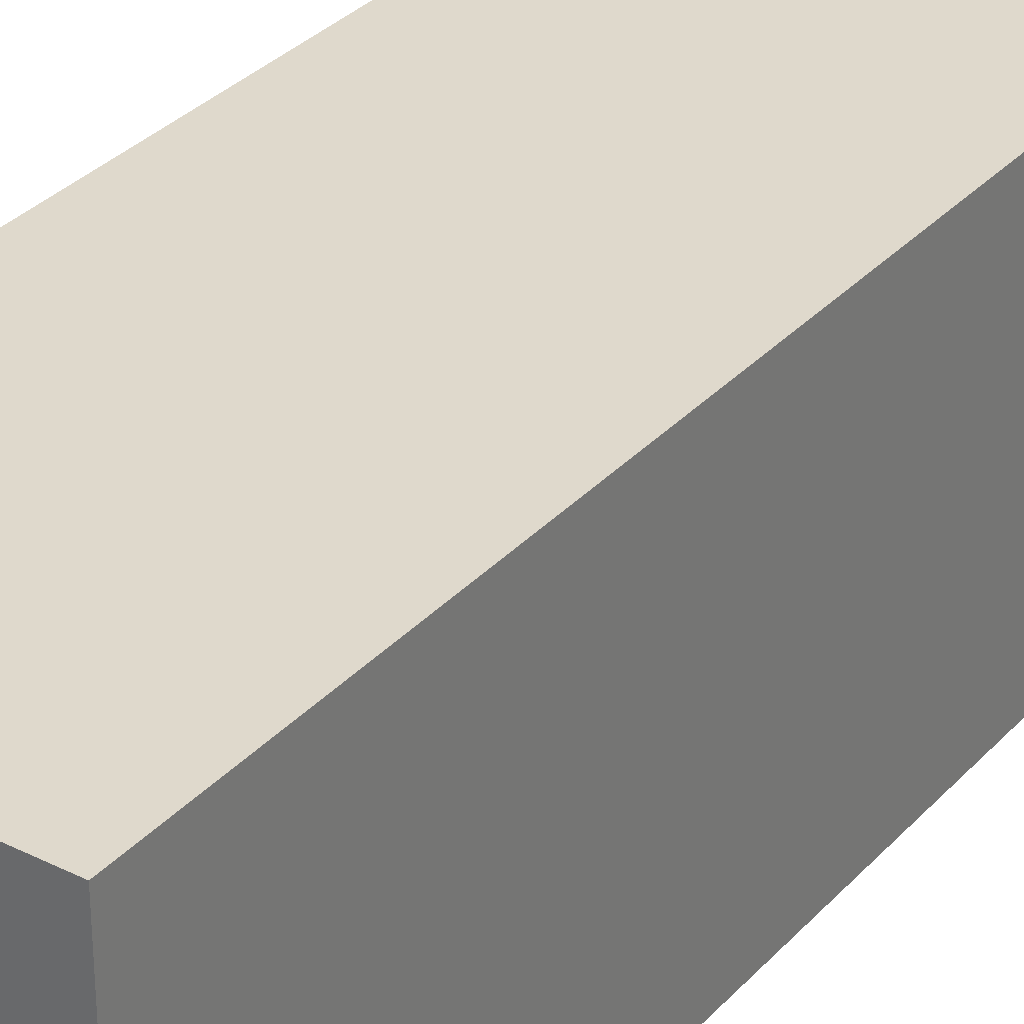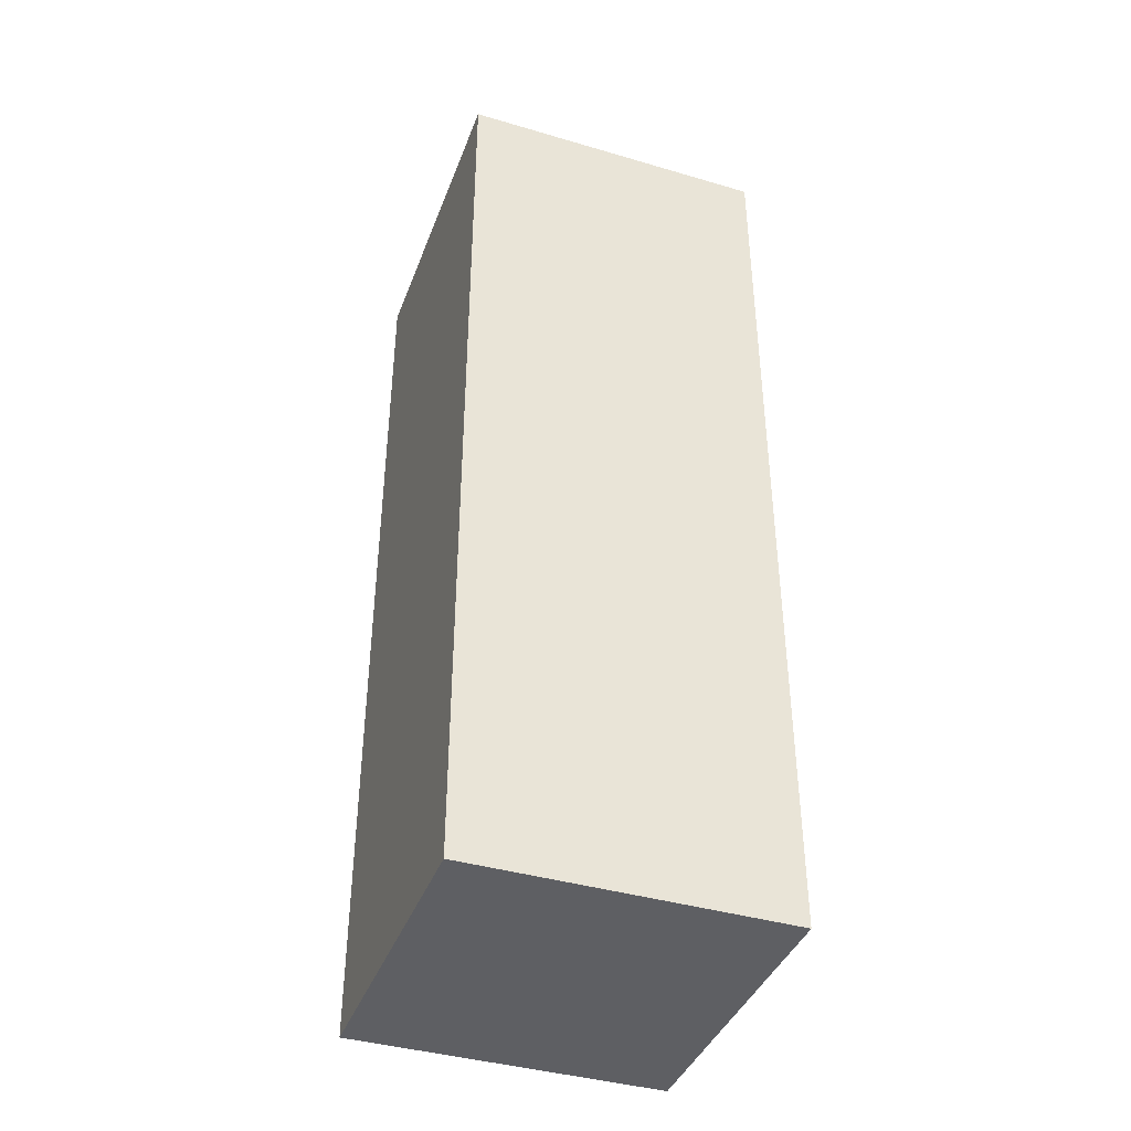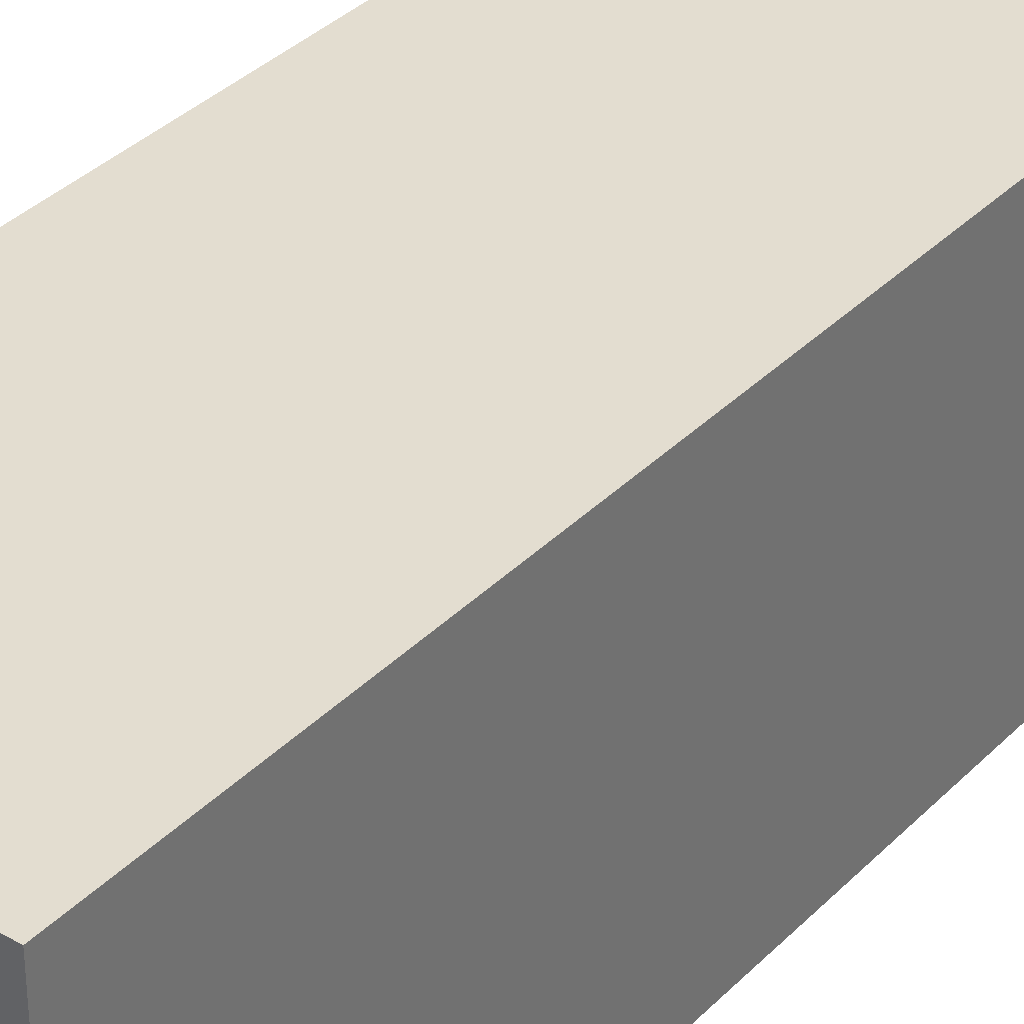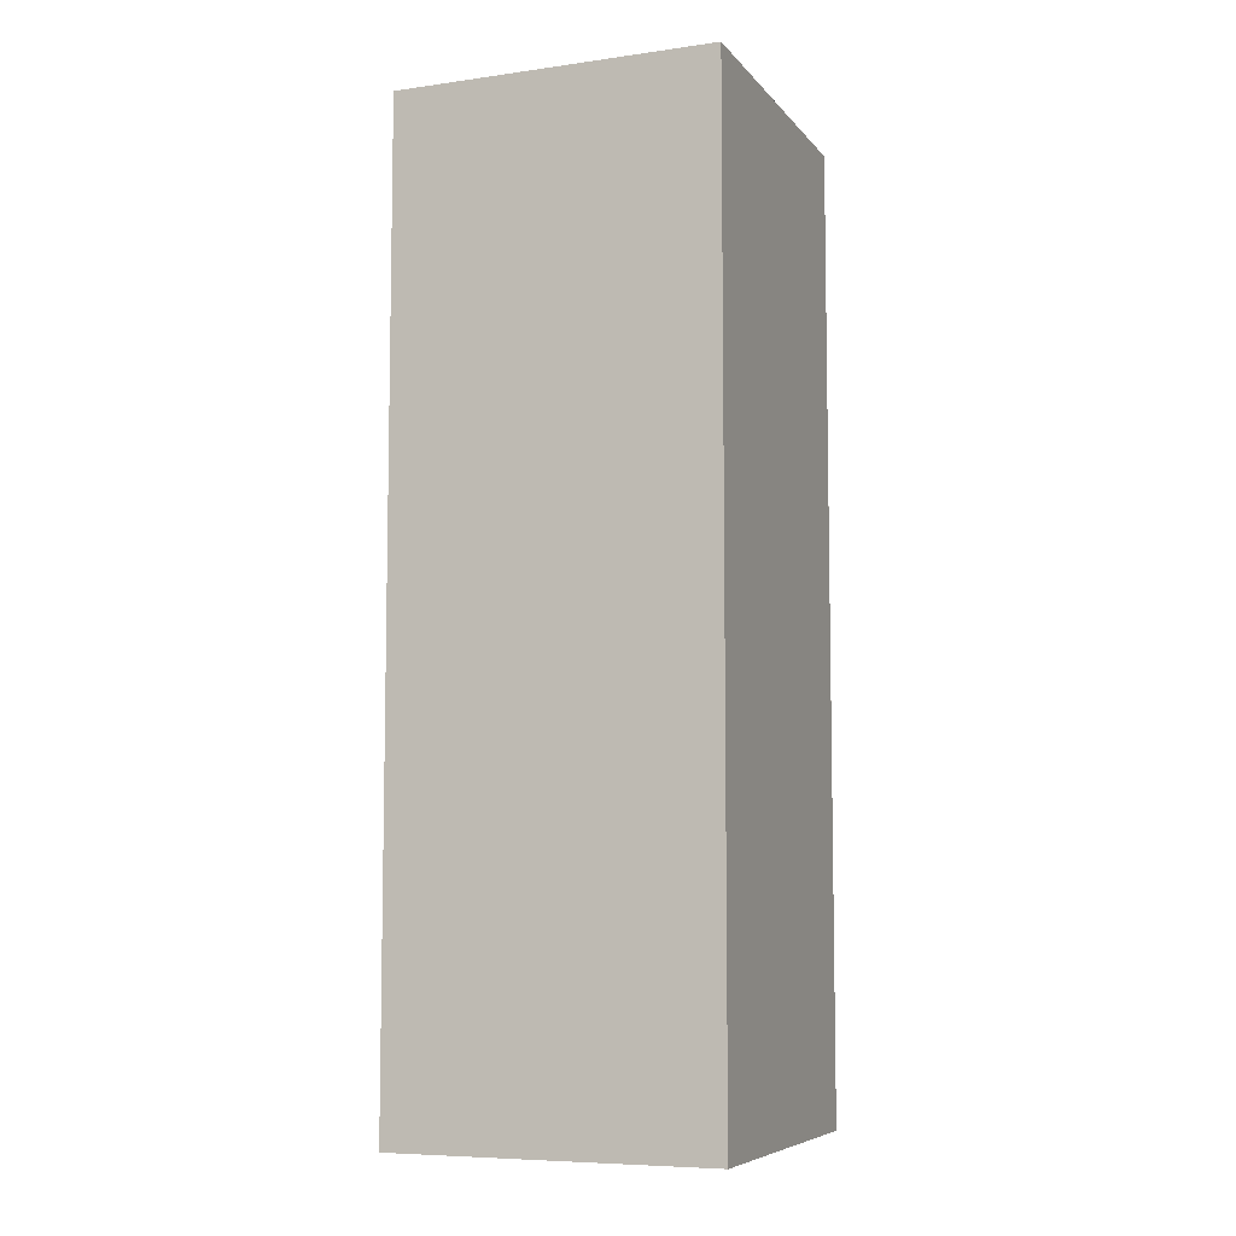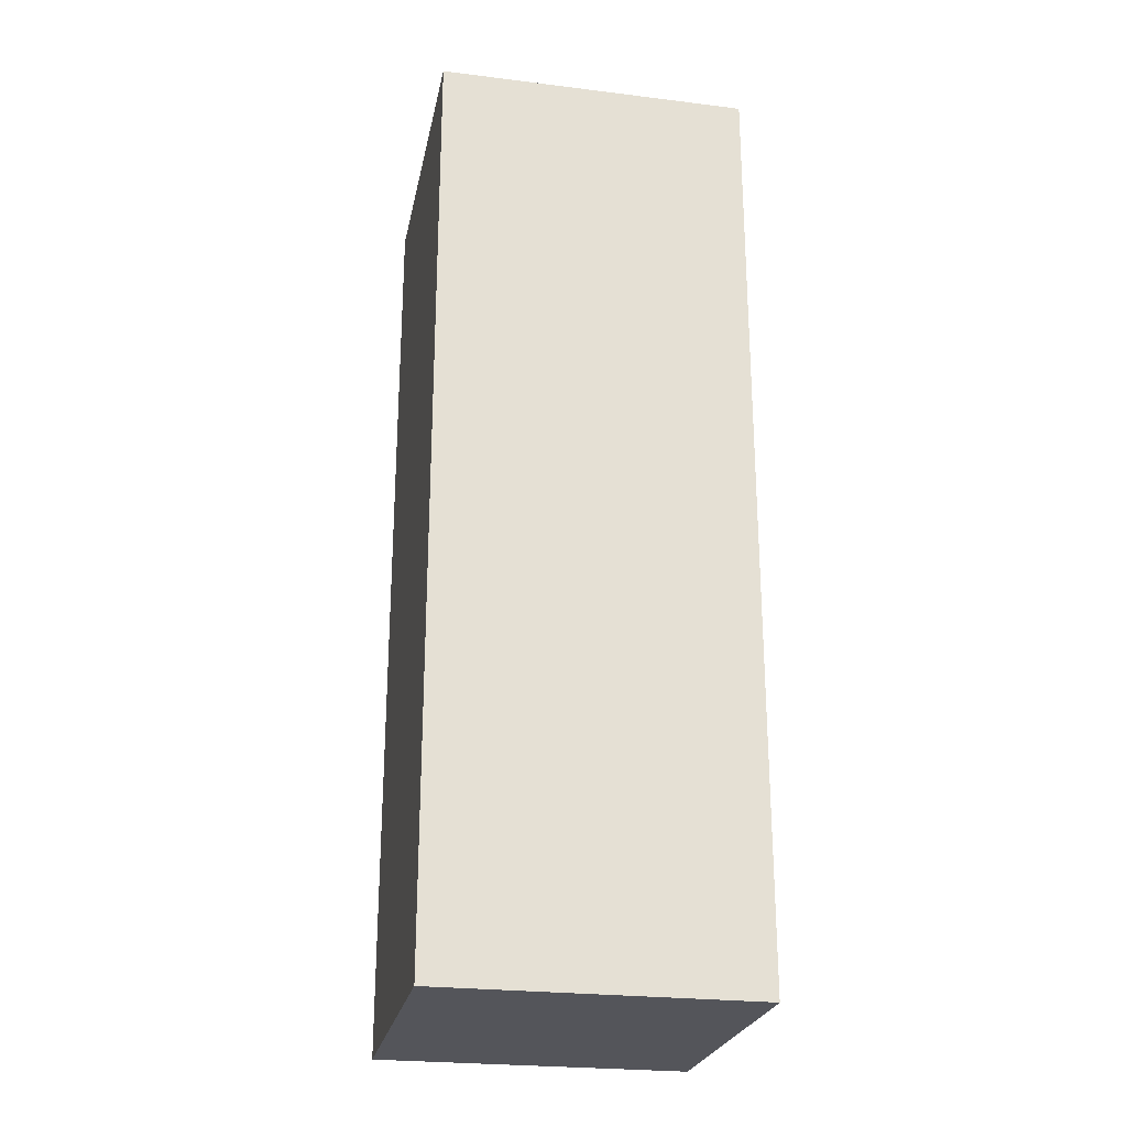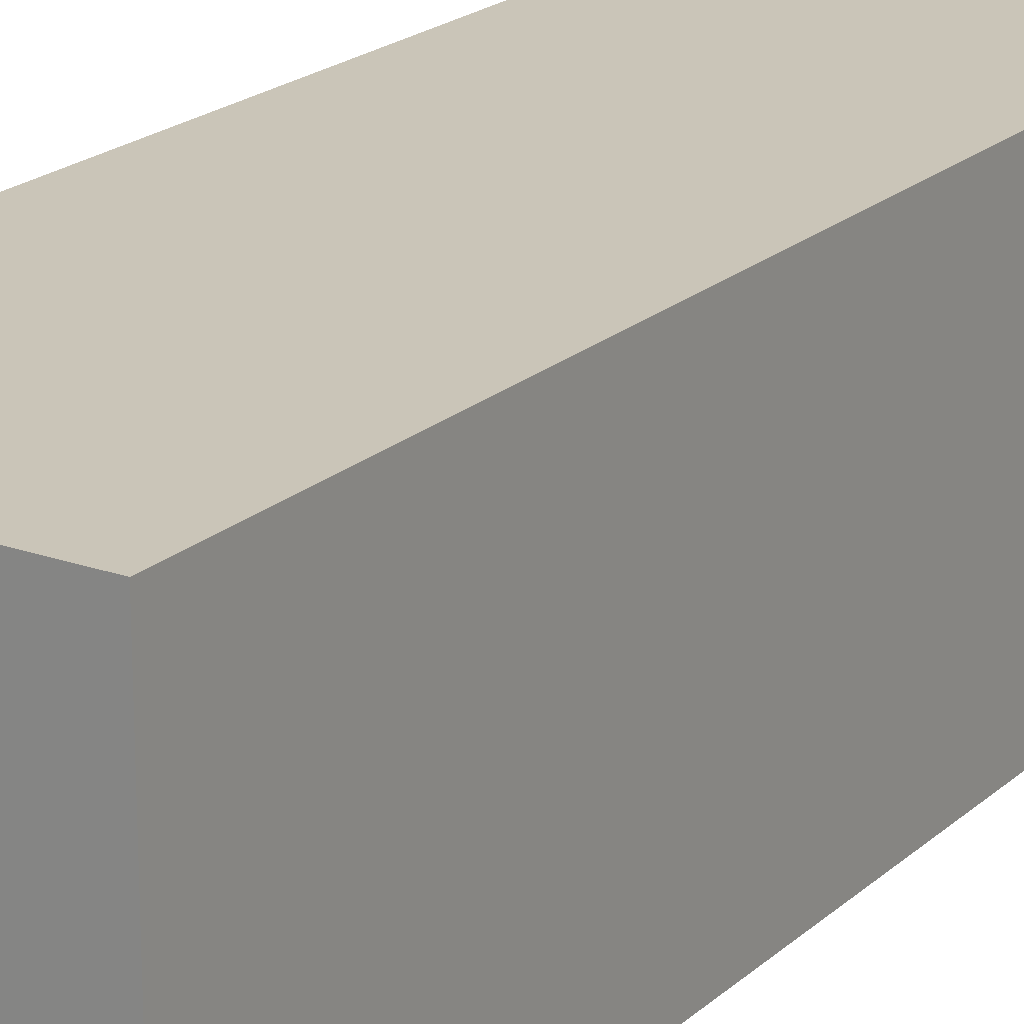
<metadata>
{"format":"obj","ext":"obj","renderer":"f3d","projection":"perspective","resolution":1024,"background":"white","views":[{"elev":32.3,"azim":34.8,"up":"+Z"},{"elev":-40.5,"azim":-109.8,"up":"+Y"},{"elev":35.5,"azim":-142.4,"up":"+Z"},{"elev":-7.3,"azim":-68.4,"up":"+Y"},{"elev":-25.0,"azim":168.7,"up":"+Y"},{"elev":20.5,"azim":33.0,"up":"+Z"}]}
</metadata>
<code>
o Cube
v 0.1156 0 0.1156
v 0.1156 -0.6937 0.1156
v -0.1156 0 0.1156
v -0.1156 -0.6937 0.1156
v 0.1156 0 -0.1156
v 0.1156 -0.6937 -0.1156
v -0.1156 0 -0.1156
v -0.1156 -0.6937 -0.1156
f 1 5 7 3
f 4 3 7 8
f 8 7 5 6
f 6 2 4 8
f 2 1 3 4
f 6 5 1 2

</code>
